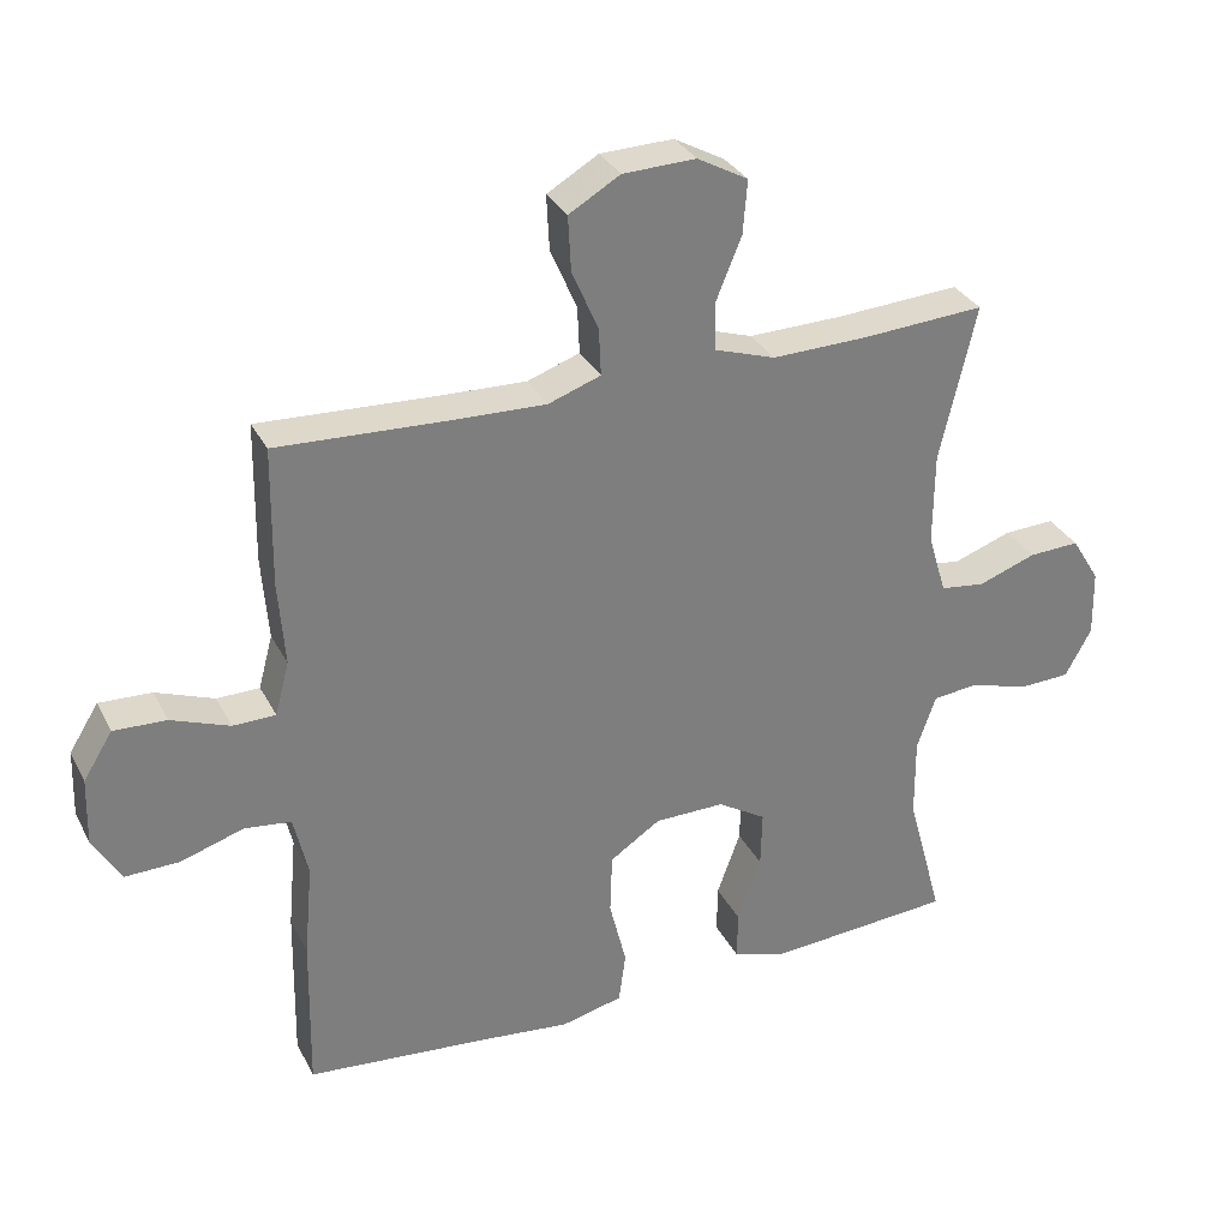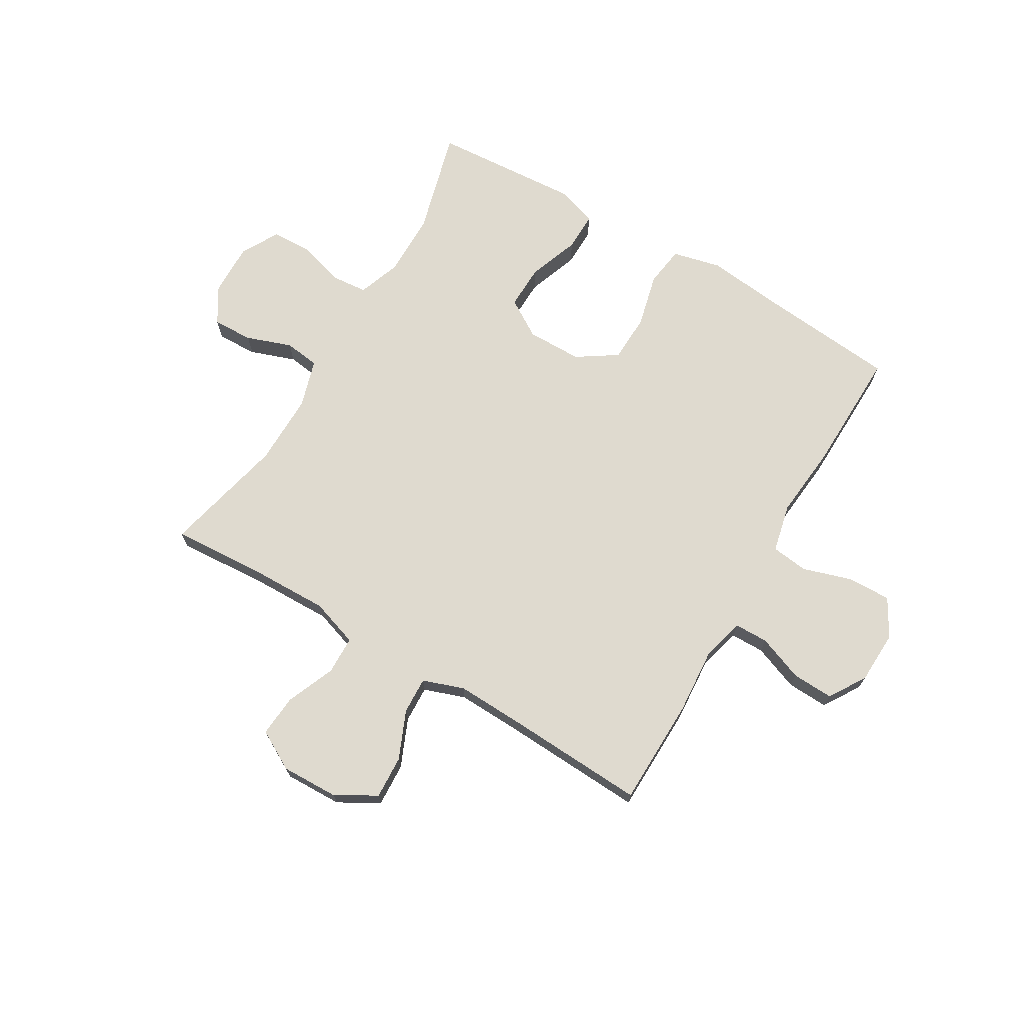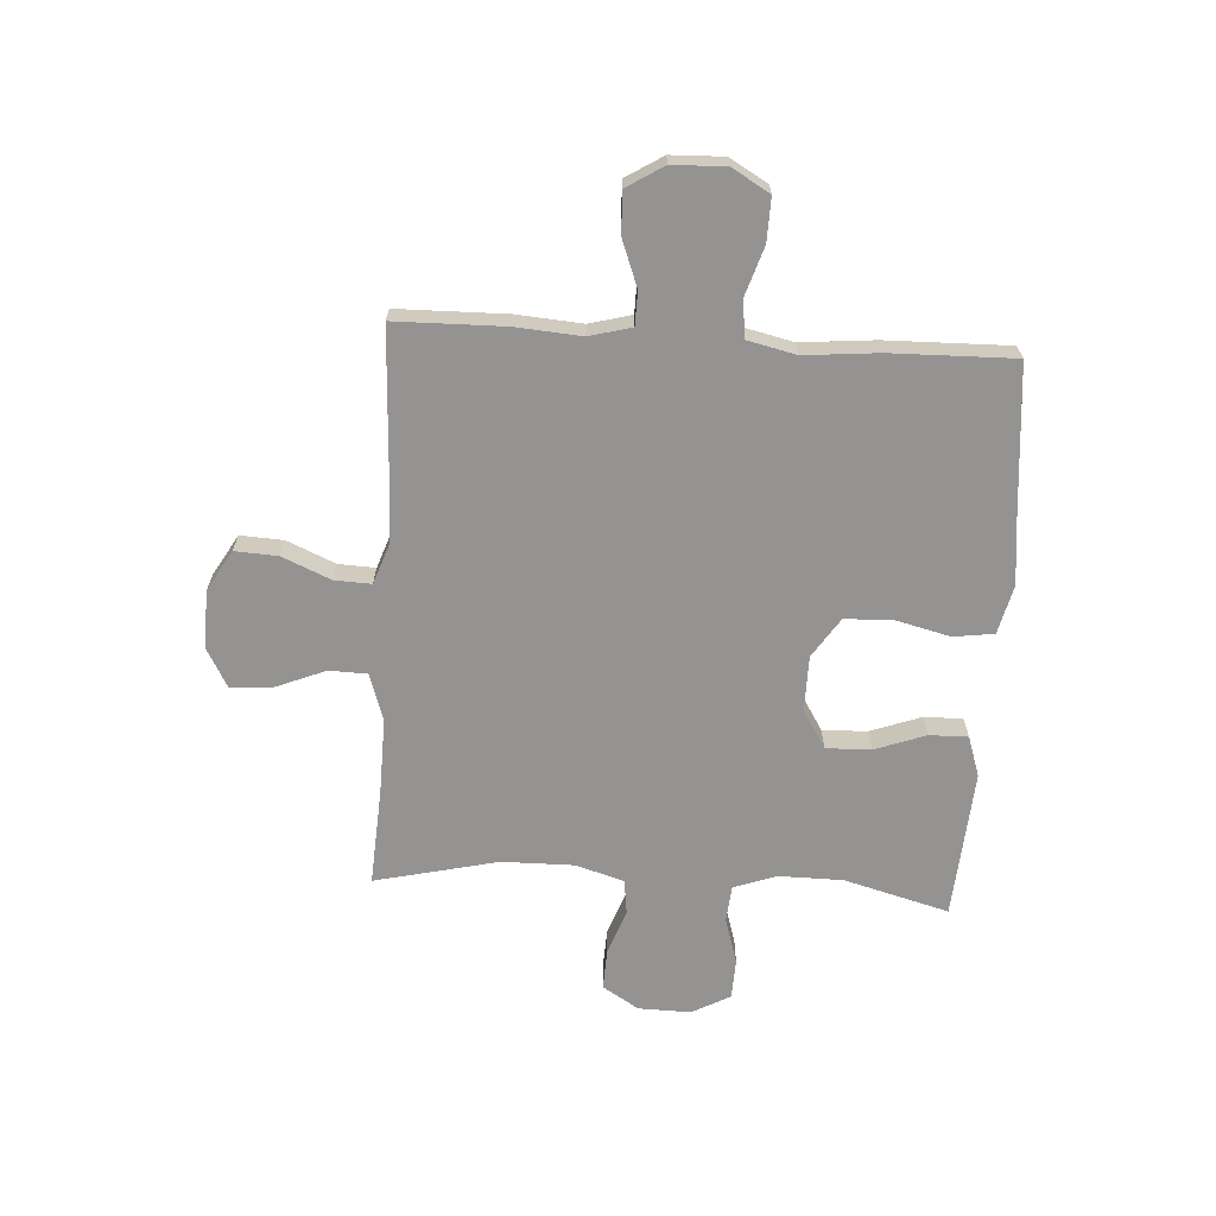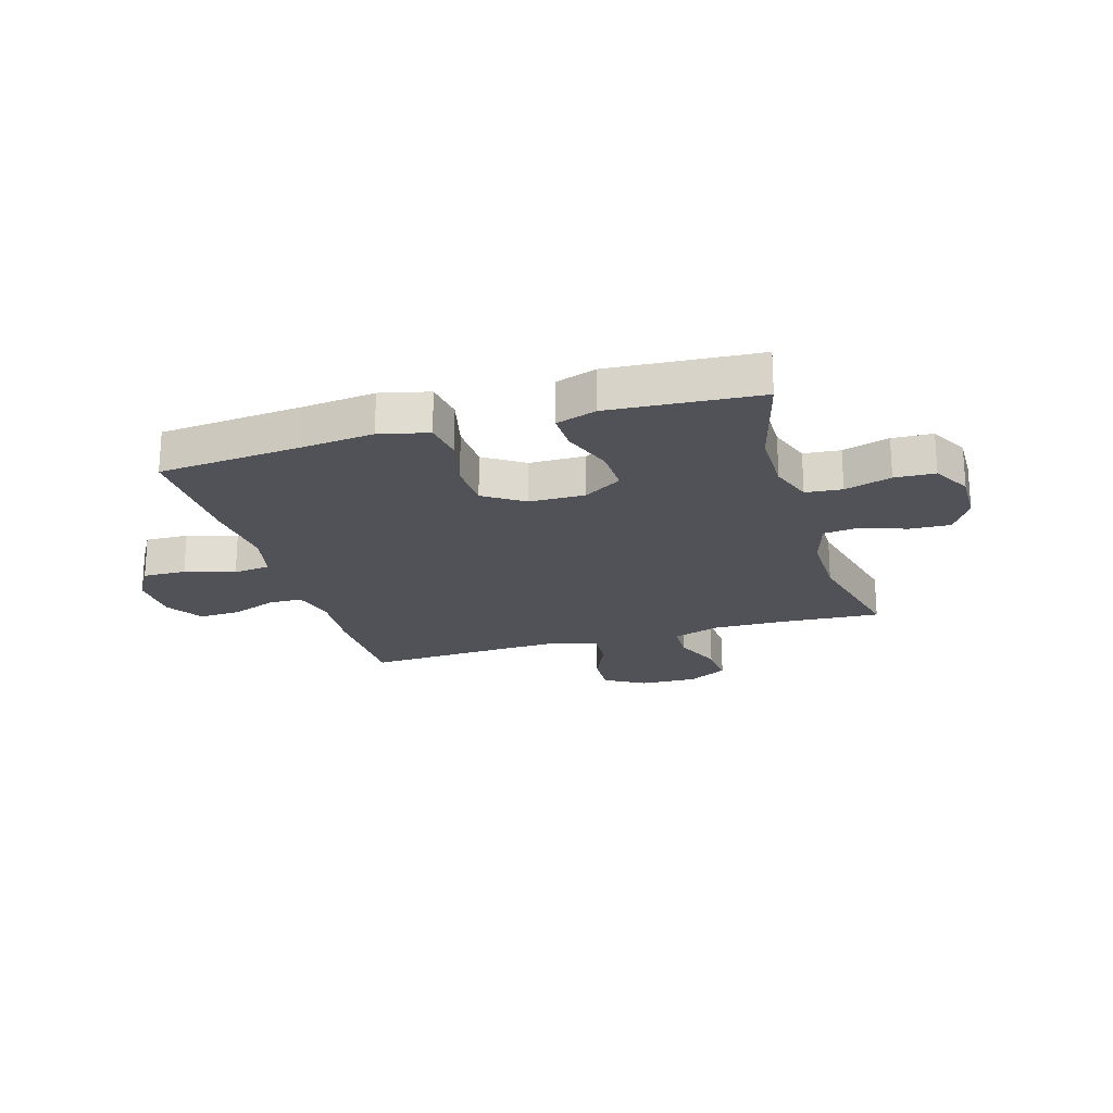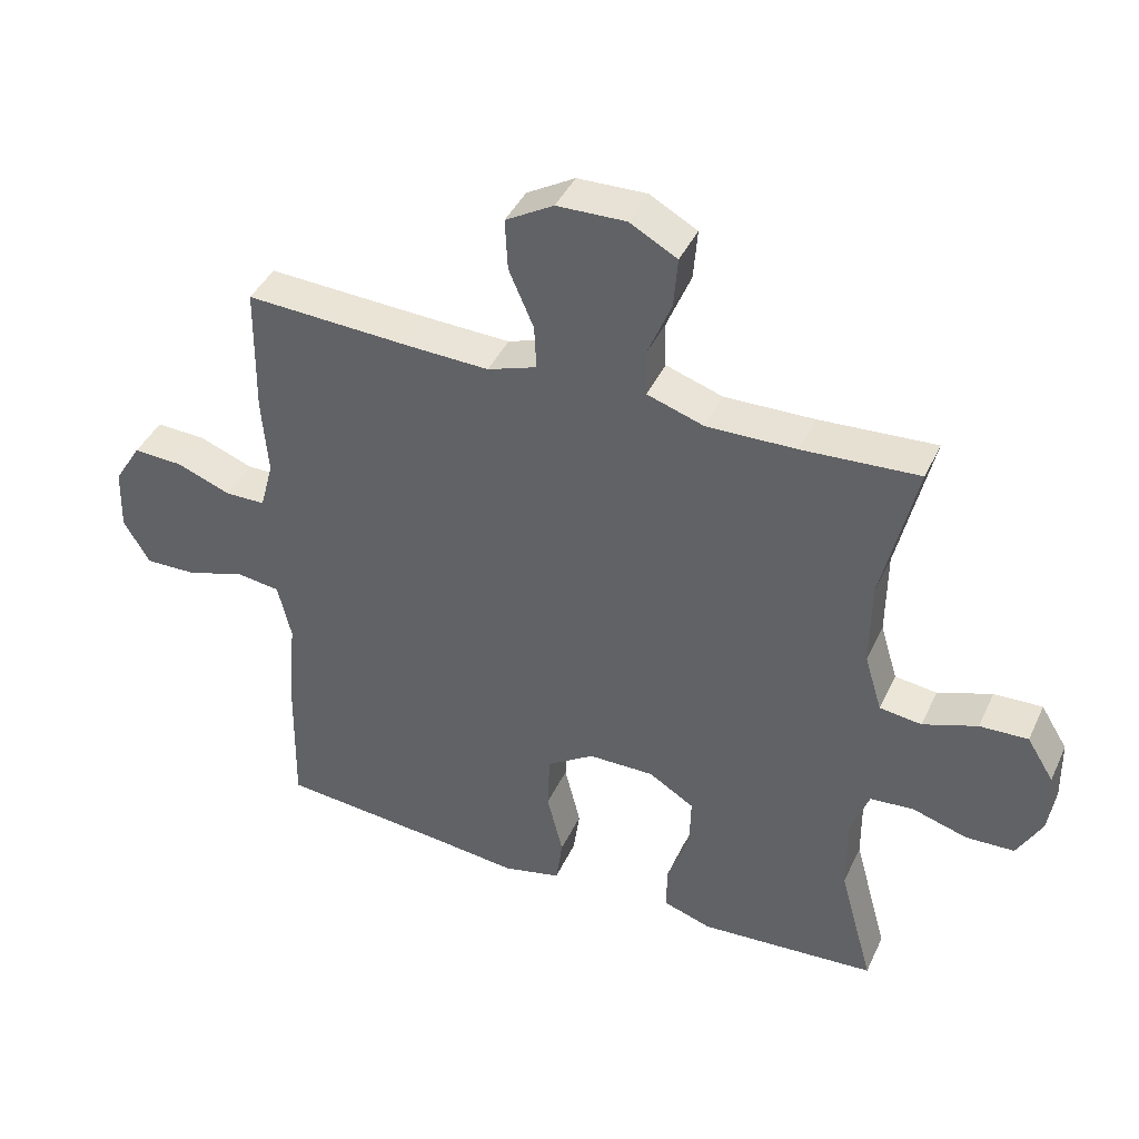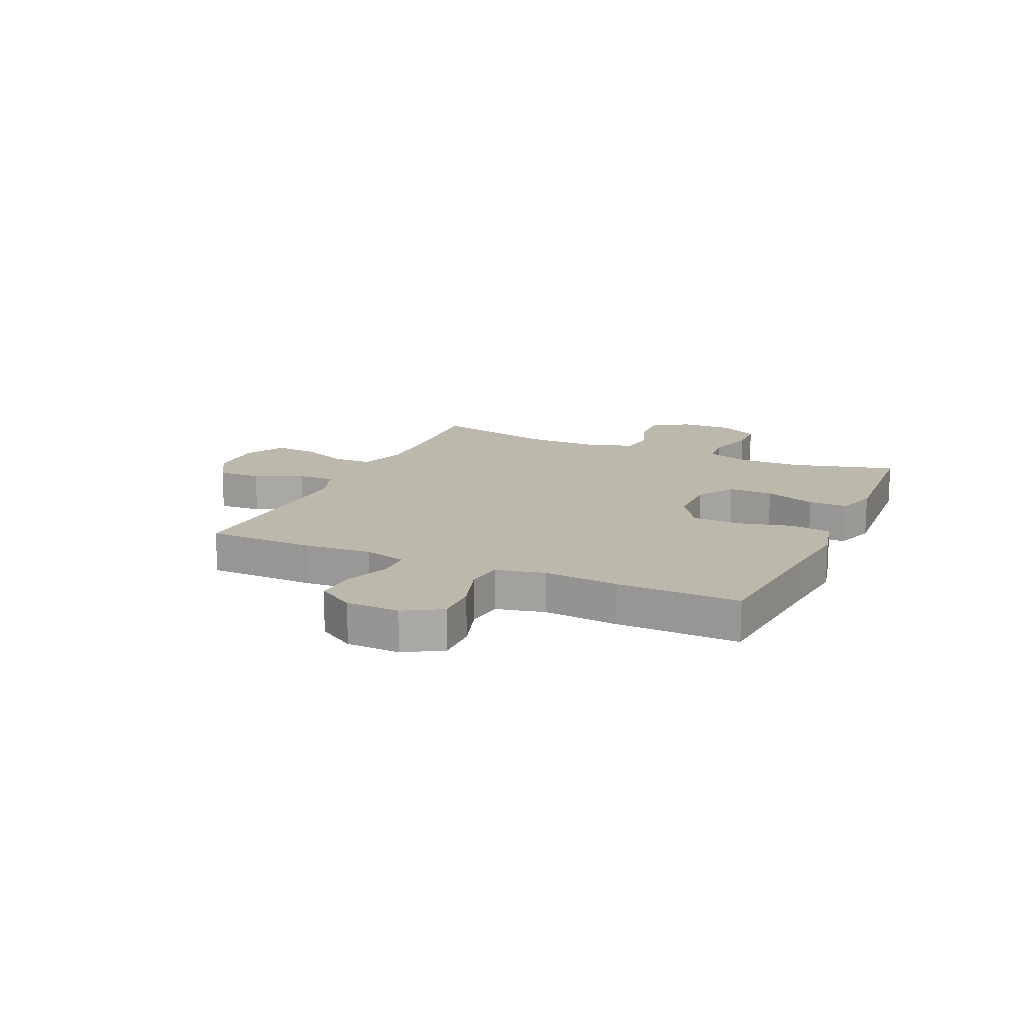
<metadata>
{"format":"obj","ext":"obj","renderer":"f3d","projection":"perspective","resolution":1024,"background":"white","views":[{"elev":31.6,"azim":156.4,"up":"+Z"},{"elev":70.7,"azim":30.7,"up":"+Y"},{"elev":-66.8,"azim":86.5,"up":"+Y"},{"elev":-21.4,"azim":-163.4,"up":"+Y"},{"elev":41.7,"azim":-156.5,"up":"+Z"},{"elev":14.9,"azim":114.2,"up":"+Y"}]}
</metadata>
<code>
v -0.5 0.07 0.5
v -0.326 0.07 0.489
v -0.192 0.07 0.486
v -0.107 0.07 0.514
v -0.105 0.07 0.582
v -0.141 0.07 0.67
v -0.147 0.07 0.745
v -0.076 0.07 0.784
v 0.027 0.07 0.781
v 0.099 0.07 0.739
v 0.095 0.07 0.662
v 0.058 0.07 0.576
v 0.055 0.07 0.51
v 0.129 0.07 0.484
v 0.248 0.07 0.488
v 0.5 0.07 0.5
v 0.503 0.07 0.305
v 0.494 0.07 0.187
v 0.514 0.07 0.112
v 0.574 0.07 0.111
v 0.656 0.07 0.142
v 0.73 0.07 0.145
v 0.771 0.07 0.079
v 0.774 0.07 -0.016
v 0.735 0.07 -0.083
v 0.658 0.07 -0.081
v 0.57 0.07 -0.053
v 0.504 0.07 -0.061
v 0.484 0.07 -0.148
v 0.496 0.07 -0.28
v 0.5 0.07 -0.5
v 0.245 0.07 -0.523
v 0.116 0.07 -0.537
v 0.029 0.07 -0.516
v 0.019 0.07 -0.444
v 0.043 0.07 -0.347
v 0.04 0.07 -0.261
v -0.031 0.07 -0.214
v -0.13 0.07 -0.213
v -0.198 0.07 -0.255
v -0.196 0.07 -0.335
v -0.163 0.07 -0.426
v -0.162 0.07 -0.495
v -0.234 0.07 -0.519
v -0.348 0.07 -0.511
v -0.5 0.07 -0.5
v -0.449 0.07 -0.313
v -0.448 0.07 -0.198
v -0.475 0.07 -0.122
v -0.54 0.07 -0.116
v -0.623 0.07 -0.141
v -0.695 0.07 -0.138
v -0.732 0.07 -0.07
v -0.73 0.07 0.024
v -0.69 0.07 0.089
v -0.618 0.07 0.086
v -0.537 0.07 0.057
v -0.474 0.07 0.065
v -0.448 0.07 0.151
v -0.449 0.07 0.28
v -0.5 0 0.5
v -0.326 0 0.489
v -0.192 0 0.486
v -0.107 0 0.514
v -0.105 0 0.582
v -0.141 0 0.67
v -0.147 0 0.745
v -0.076 0 0.784
v 0.027 0 0.781
v 0.099 0 0.739
v 0.095 0 0.662
v 0.058 0 0.576
v 0.055 0 0.51
v 0.129 0 0.484
v 0.248 0 0.488
v 0.5 0 0.5
v 0.503 0 0.305
v 0.494 0 0.187
v 0.514 0 0.112
v 0.574 0 0.111
v 0.656 0 0.142
v 0.73 0 0.145
v 0.771 0 0.079
v 0.774 0 -0.016
v 0.735 0 -0.083
v 0.658 0 -0.081
v 0.57 0 -0.053
v 0.504 0 -0.061
v 0.484 0 -0.148
v 0.496 0 -0.28
v 0.5 0 -0.5
v 0.245 0 -0.523
v 0.116 0 -0.537
v 0.029 0 -0.516
v 0.019 0 -0.444
v 0.043 0 -0.347
v 0.04 0 -0.261
v -0.031 0 -0.214
v -0.13 0 -0.213
v -0.198 0 -0.255
v -0.196 0 -0.335
v -0.163 0 -0.426
v -0.162 0 -0.495
v -0.234 0 -0.519
v -0.348 0 -0.511
v -0.5 0 -0.5
v -0.449 0 -0.313
v -0.448 0 -0.198
v -0.475 0 -0.122
v -0.54 0 -0.116
v -0.623 0 -0.141
v -0.695 0 -0.138
v -0.732 0 -0.07
v -0.73 0 0.024
v -0.69 0 0.089
v -0.618 0 0.086
v -0.537 0 0.057
v -0.474 0 0.065
v -0.448 0 0.151
v -0.449 0 0.28
f 55 56 57
f 54 55 57
f 53 54 57
f 52 53 57
f 51 52 57
f 50 51 57
f 49 50 57 58
f 48 49 58 59
f 45 46 47
f 44 45 47
f 43 44 47
f 42 43 47
f 41 42 47
f 40 41 47 48
f 39 40 48 59
f 34 35 36
f 33 34 36
f 32 33 36
f 32 36 37
f 31 32 37
f 30 31 37
f 29 30 37
f 28 29 37 38
f 25 26 27
f 24 25 27
f 23 24 27
f 22 23 27
f 21 22 27
f 20 21 27
f 19 20 27 28
f 39 59 60
f 38 39 60
f 28 38 60
f 19 28 60
f 18 19 60
f 10 11 12
f 9 10 12
f 8 9 12
f 7 8 12
f 6 7 12
f 5 6 12
f 4 5 12 13
f 3 4 13 14
f 60 1 2
f 18 60 2
f 17 18 2
f 15 16 17
f 14 15 17
f 3 14 17
f 2 3 17
f 117 116 115
f 117 115 114
f 117 114 113
f 117 113 112
f 117 112 111
f 117 111 110
f 118 117 110 109
f 119 118 109 108
f 107 106 105
f 107 105 104
f 107 104 103
f 107 103 102
f 107 102 101
f 108 107 101 100
f 119 108 100 99
f 96 95 94
f 96 94 93
f 96 93 92
f 97 96 92
f 97 92 91
f 97 91 90
f 97 90 89
f 98 97 89 88
f 87 86 85
f 87 85 84
f 87 84 83
f 87 83 82
f 87 82 81
f 87 81 80
f 88 87 80 79
f 120 119 99
f 120 99 98
f 120 98 88
f 120 88 79
f 120 79 78
f 72 71 70
f 72 70 69
f 72 69 68
f 72 68 67
f 72 67 66
f 72 66 65
f 73 72 65 64
f 74 73 64 63
f 62 61 120
f 62 120 78
f 62 78 77
f 77 76 75
f 77 75 74
f 77 74 63
f 77 63 62
f 1 61 62 2
f 2 62 63 3
f 3 63 64 4
f 4 64 65 5
f 5 65 66 6
f 6 66 67 7
f 7 67 68 8
f 8 68 69 9
f 9 69 70 10
f 10 70 71 11
f 11 71 72 12
f 12 72 73 13
f 13 73 74 14
f 14 74 75 15
f 15 75 76 16
f 16 76 77 17
f 17 77 78 18
f 18 78 79 19
f 19 79 80 20
f 20 80 81 21
f 21 81 82 22
f 22 82 83 23
f 23 83 84 24
f 24 84 85 25
f 25 85 86 26
f 26 86 87 27
f 27 87 88 28
f 28 88 89 29
f 29 89 90 30
f 30 90 91 31
f 31 91 92 32
f 32 92 93 33
f 33 93 94 34
f 34 94 95 35
f 35 95 96 36
f 36 96 97 37
f 37 97 98 38
f 38 98 99 39
f 39 99 100 40
f 40 100 101 41
f 41 101 102 42
f 42 102 103 43
f 43 103 104 44
f 44 104 105 45
f 45 105 106 46
f 46 106 107 47
f 47 107 108 48
f 48 108 109 49
f 49 109 110 50
f 50 110 111 51
f 51 111 112 52
f 52 112 113 53
f 53 113 114 54
f 54 114 115 55
f 55 115 116 56
f 56 116 117 57
f 57 117 118 58
f 58 118 119 59
f 59 119 120 60
f 60 120 61 1

</code>
